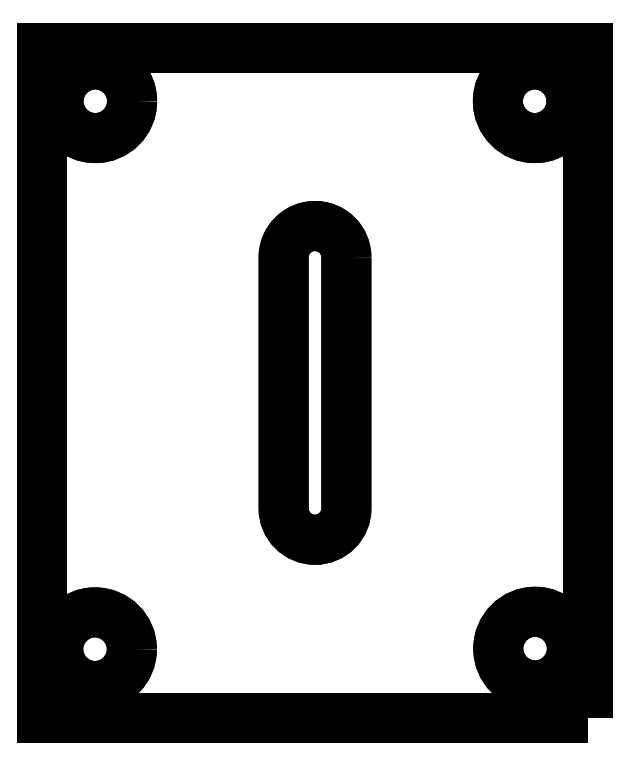
<metadata>
{"format":"dxf","ext":"dxf","renderer":"ezdxf+matplotlib","layout":"modelspace","background":"white","min_lineweight":24,"dpi":150}
</metadata>
<code>
0
SECTION
2
ENTITIES
0
LWPOLYLINE
8
0
90
4
70
1
43
0
10
183.3
20
171.1
10
183.3
20
173.1
10
181.7
20
173.1
10
181.7
20
171.1
0
CIRCLE
8
0
10
183.2
20
171.3
30
0
40
0.11
210
0
220
-0
230
1
0
CIRCLE
8
0
10
181.9
20
172.9
30
0
40
0.11
210
0
220
-0
230
1
0
CIRCLE
8
0
10
183.2
20
172.9
30
0
40
0.11
210
0
220
-0
230
1
0
CIRCLE
8
0
10
181.9
20
171.3
30
0
40
0.11
210
0
220
-0
230
1
0
LWPOLYLINE
8
0
90
4
70
1
43
0
10
182.6
20
172.5
42
1
10
182.4
20
172.5
10
182.4
20
171.7
42
1
10
182.6
20
171.7
0
CIRCLE
8
0
10
183.2
20
171.3
30
0
40
0.11
210
-0
220
0
230
1
0
CIRCLE
8
0
10
181.9
20
172.9
30
0
40
0.11
210
-0
220
0
230
1
0
CIRCLE
8
0
10
183.2
20
172.9
30
0
40
0.11
210
-0
220
0
230
1
0
CIRCLE
8
0
10
181.9
20
171.3
30
0
40
0.11
210
-0
220
0
230
1
0
LWPOLYLINE
8
0
90
4
70
1
43
0
10
183.3
20
171.1
10
183.3
20
173.1
10
181.7
20
173.1
10
181.7
20
171.1
0
LWPOLYLINE
8
0
90
4
70
1
43
0
10
182.6
20
172.5
10
182.6
20
171.7
42
-1
10
182.4
20
171.7
10
182.4
20
172.5
42
-1
0
ENDSEC
0
EOF

</code>
